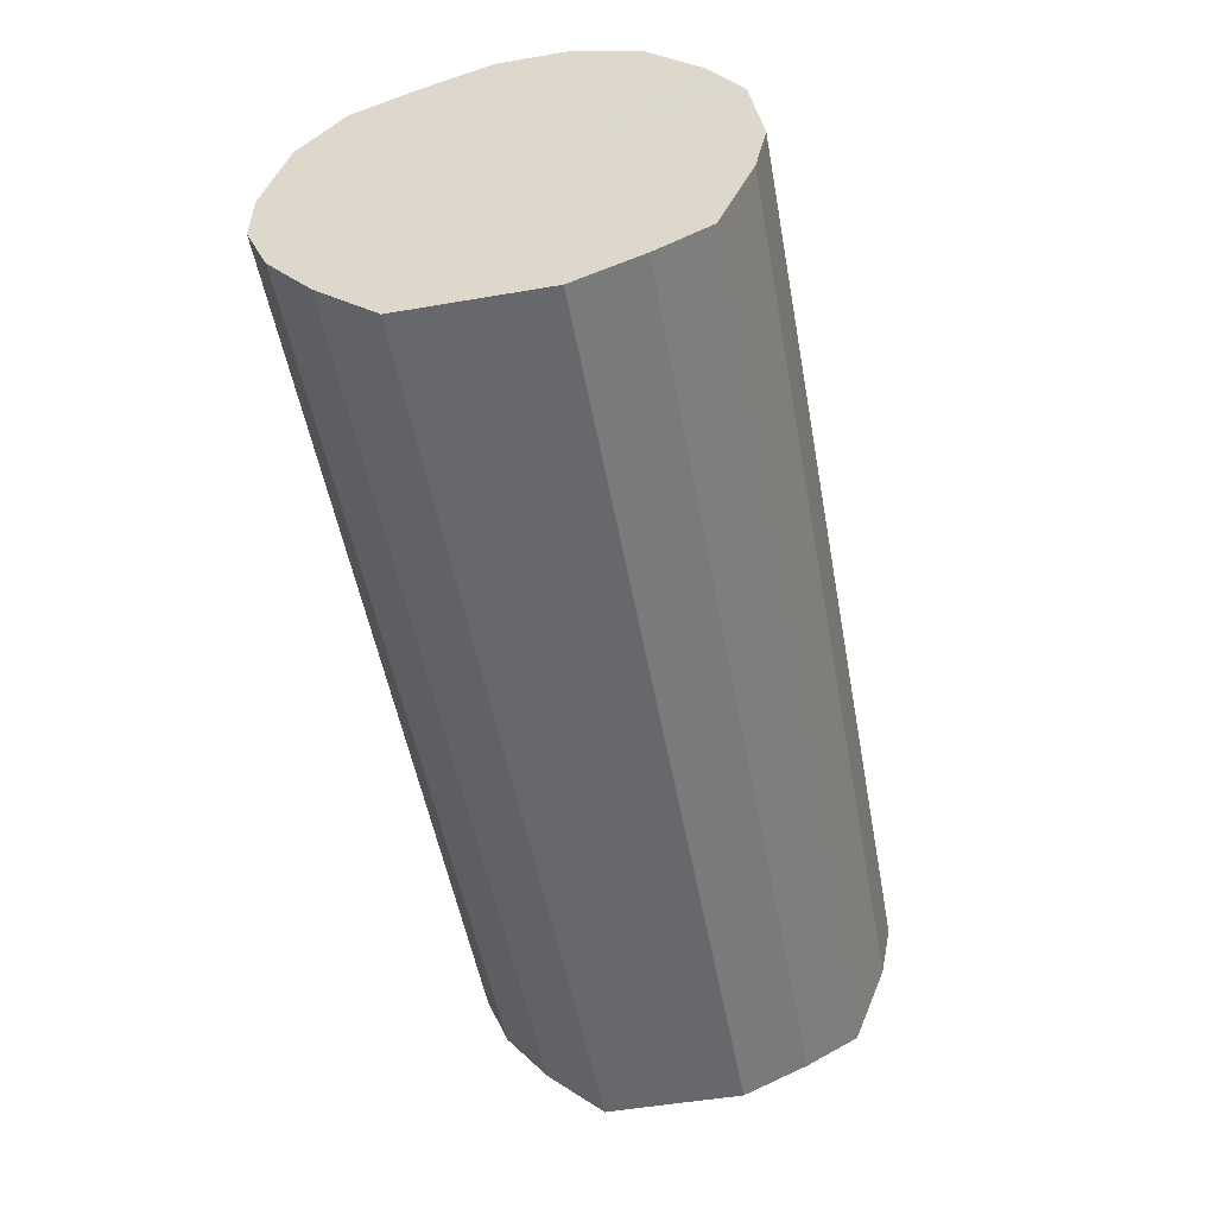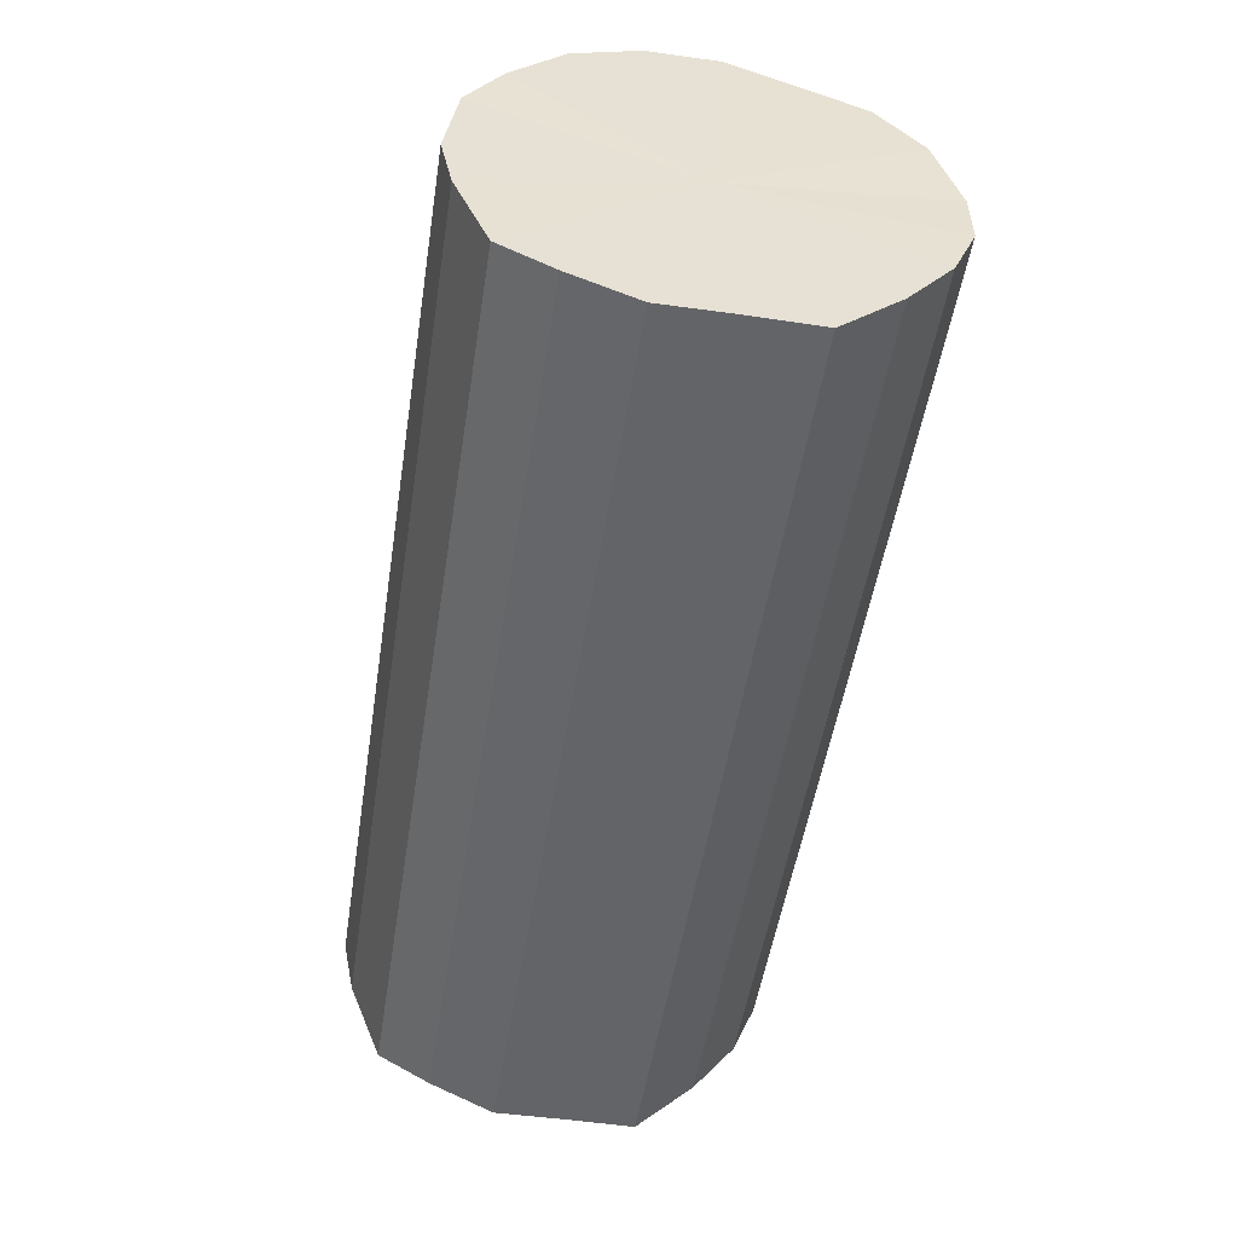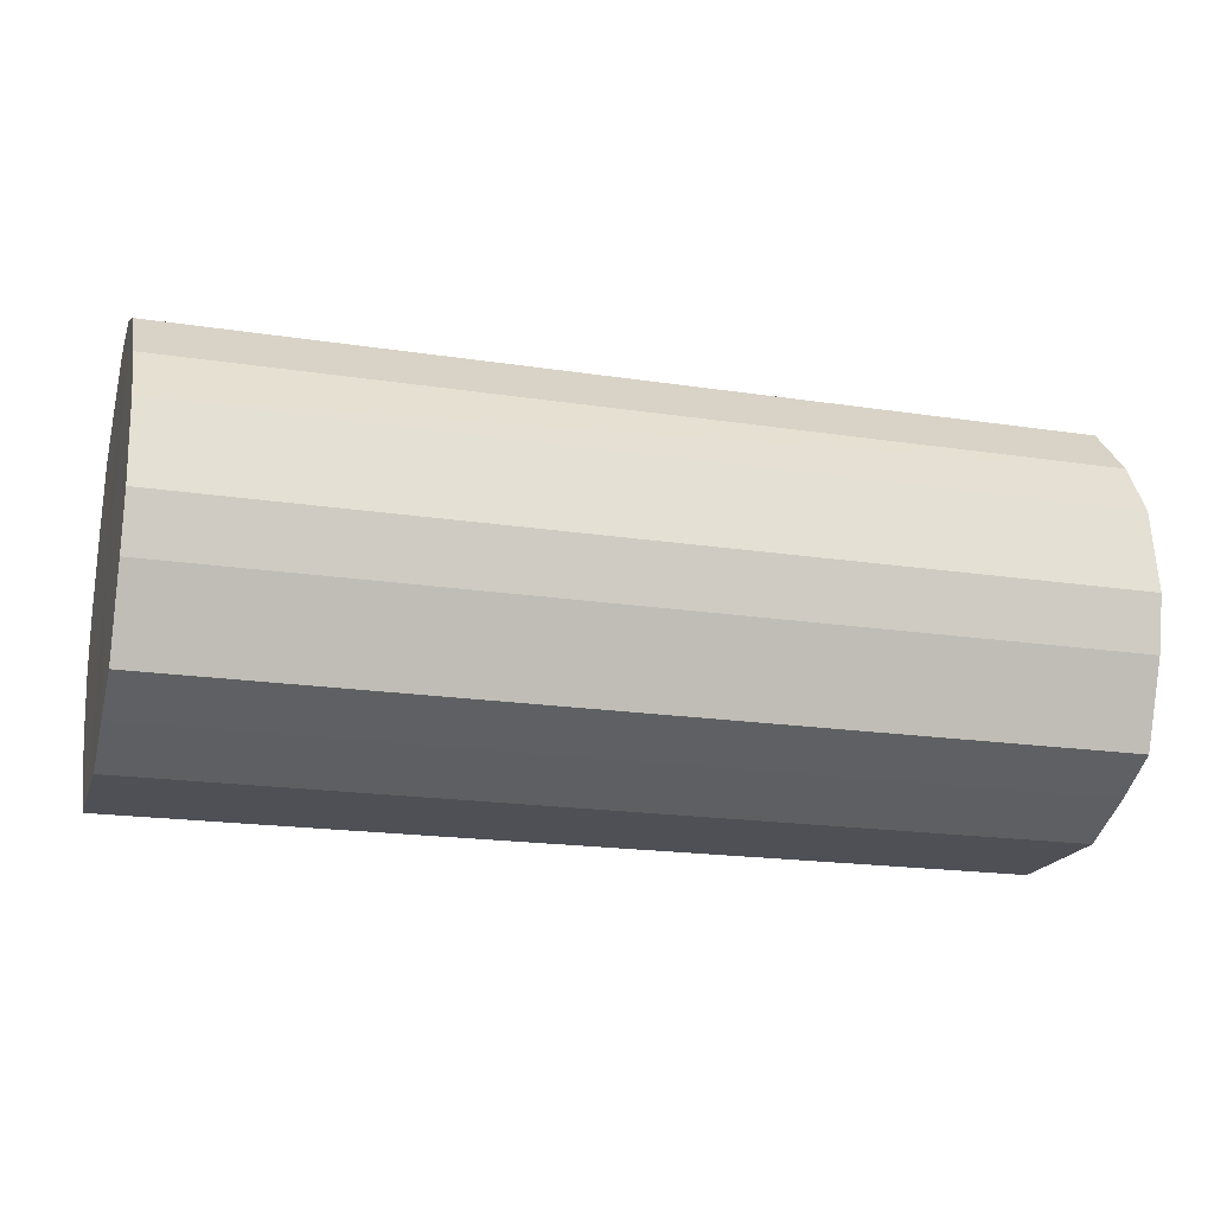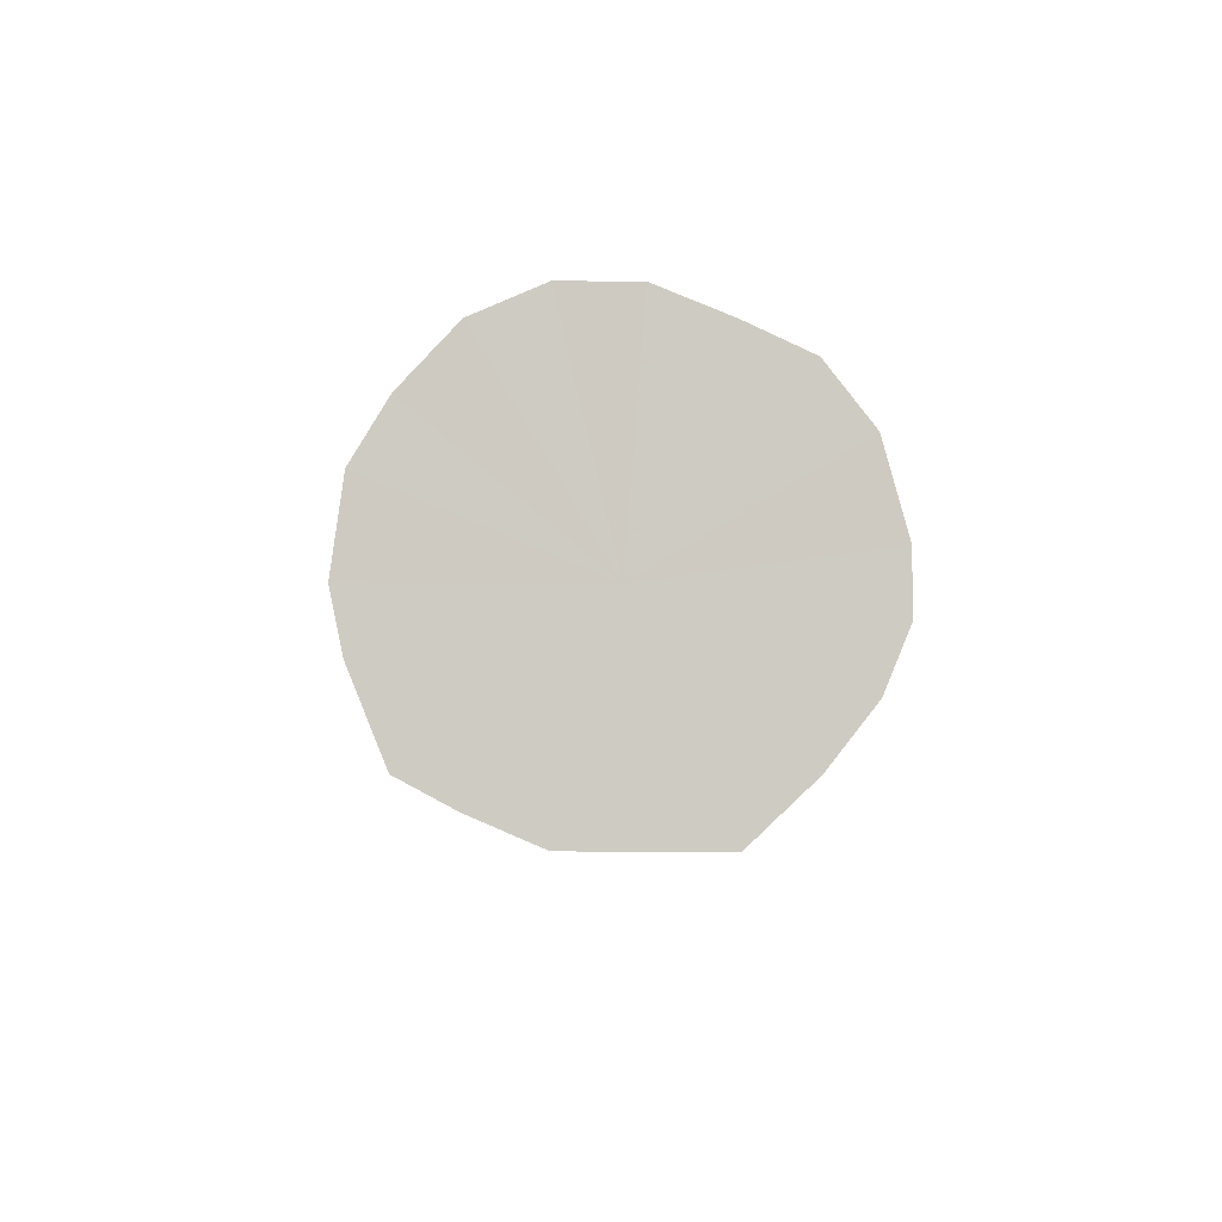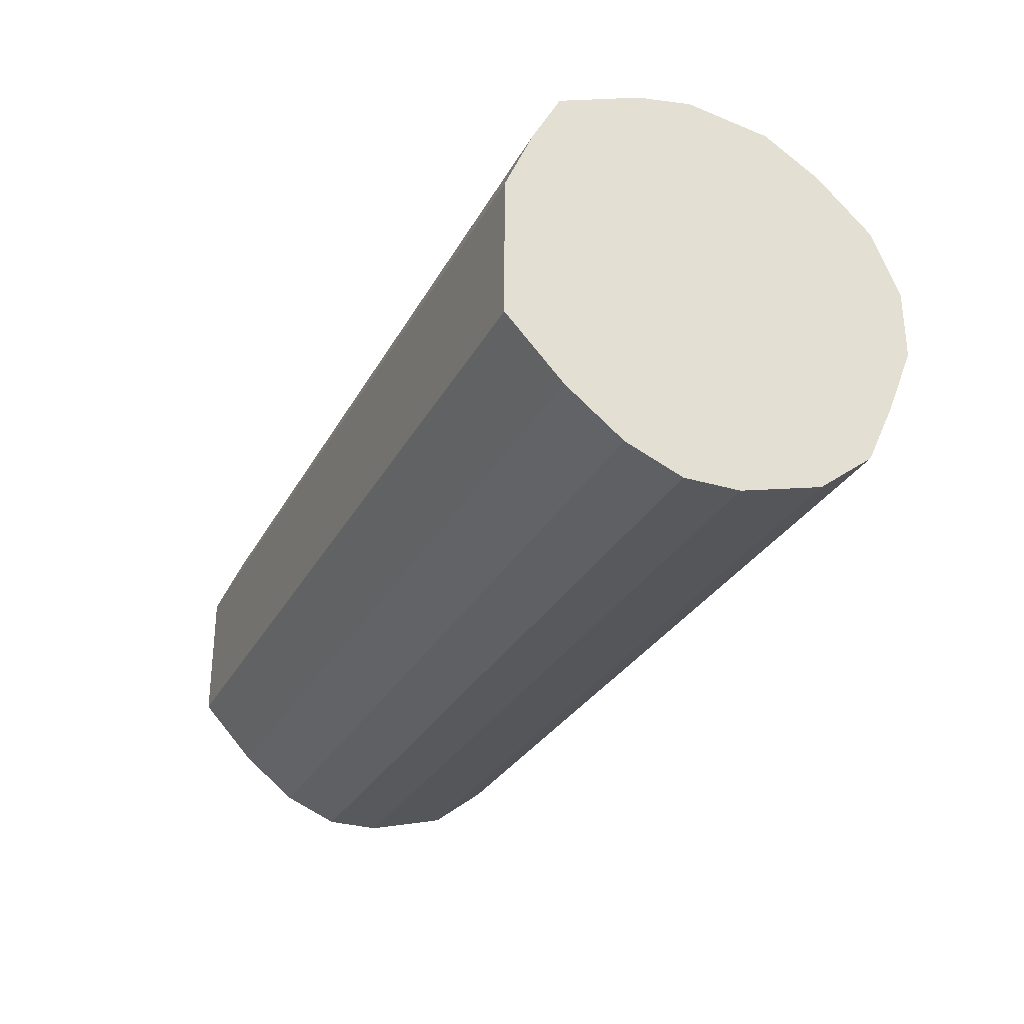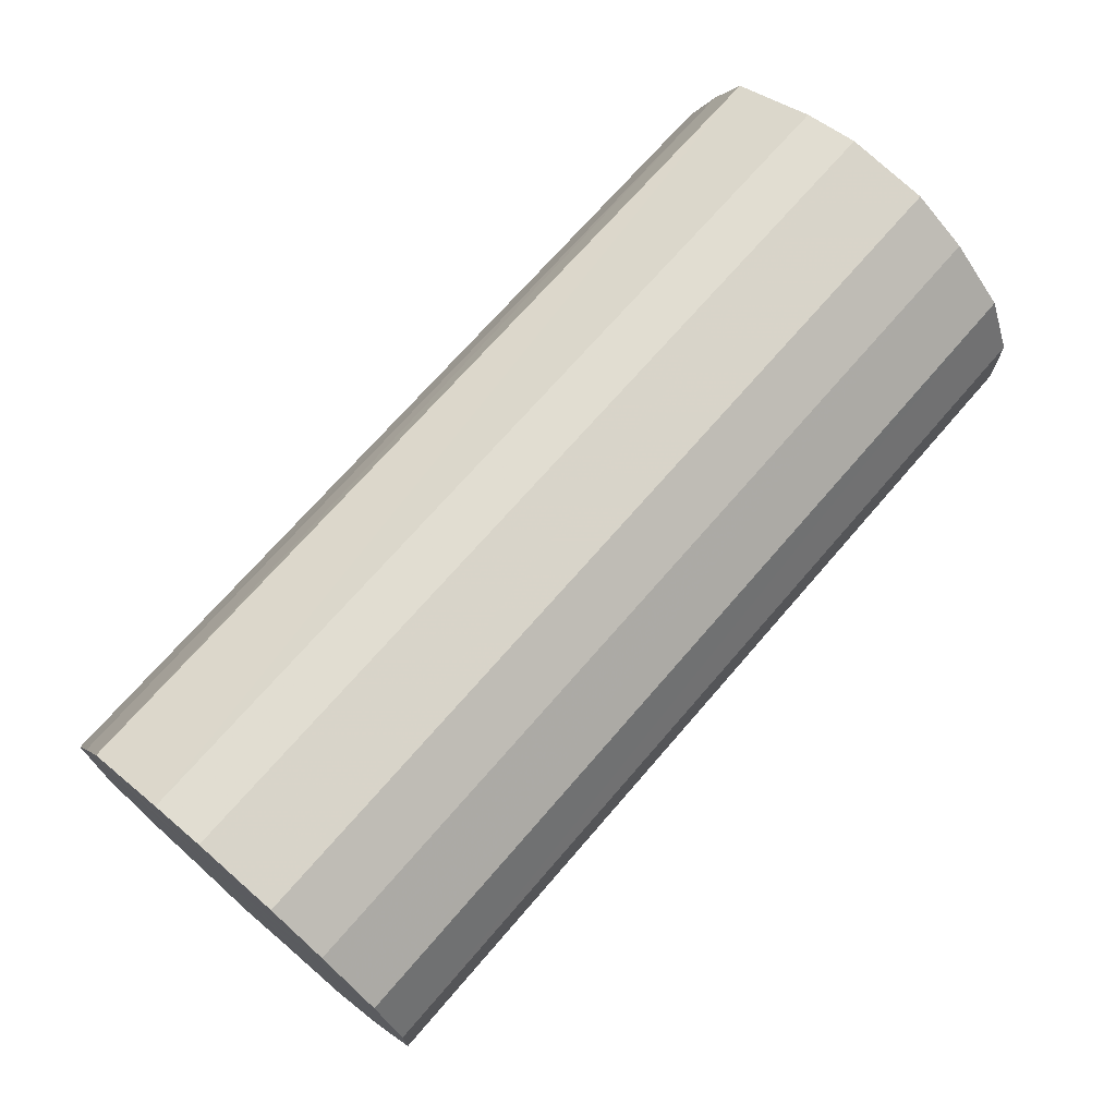
<metadata>
{"format":"obj","ext":"obj","renderer":"f3d","projection":"perspective","resolution":1024,"background":"white","views":[{"elev":-52.5,"azim":-79.6,"up":"+Y"},{"elev":-51.2,"azim":81.1,"up":"+Y"},{"elev":-19.3,"azim":-16.0,"up":"+Y"},{"elev":-4.3,"azim":89.1,"up":"+Y"},{"elev":-29.4,"azim":66.3,"up":"+Z"},{"elev":70.6,"azim":130.8,"up":"+Z"}]}
</metadata>
<code>
o 9182
v 2228 1883 9.153
v 2228 1883 9.149
v 2229 1883 9.153
v 2228 1883 9.137
v 2229 1883 9.149
v 2228 1884 9.149
v 2229 1884 9.149
v 2228 1883 9.118
v 2229 1883 9.137
v 2228 1884 9.137
v 2229 1884 9.137
v 2228 1883 9.095
v 2229 1883 9.118
v 2228 1884 9.118
v 2229 1884 9.118
v 2228 1883 9.07
v 2229 1883 9.095
v 2228 1884 9.095
v 2229 1884 9.095
v 2228 1883 9.045
v 2229 1883 9.07
v 2228 1884 9.07
v 2229 1884 9.07
v 2228 1883 9.024
v 2229 1883 9.045
v 2228 1884 9.045
v 2229 1884 9.045
v 2228 1883 9.008
v 2229 1883 9.024
v 2228 1884 9.024
v 2229 1884 9.024
v 2228 1883 9
v 2229 1883 9.008
v 2228 1884 9.008
v 2229 1884 9.008
v 2228 1883 9
v 2229 1883 9
v 2229 1883 9
v 2229 1883 9.153
v 2228 1883 9.149
v 2229 1883 9.149
v 2228 1883 9.137
v 2229 1883 9.137
v 2229 1884 9.149
v 2228 1883 9.153
v 2229 1884 9.137
v 2228 1884 9.149
v 2228 1883 9.118
v 2229 1883 9.118
v 2229 1884 9.118
v 2228 1884 9.137
v 2229 1884 9.095
v 2228 1884 9.118
v 2228 1883 9.095
v 2229 1883 9.095
v 2229 1884 9.07
v 2228 1884 9.095
v 2229 1884 9.045
v 2228 1884 9.07
v 2228 1883 9.07
v 2229 1883 9.07
v 2229 1884 9.024
v 2228 1884 9.045
v 2229 1884 9.008
v 2228 1884 9.024
v 2228 1883 9.045
v 2229 1883 9.045
v 2229 1883 9
v 2228 1884 9.008
v 2229 1883 9
v 2228 1883 9
v 2228 1883 9.024
v 2229 1883 9.024
v 2229 1883 9.008
v 2228 1883 9
v 2228 1883 9.008
v 2228 1883 9.076
v 2228 1883 9.149
v 2228 1883 9.153
v 2228 1883 9.137
v 2228 1884 9.149
v 2228 1883 9.118
v 2228 1884 9.137
v 2228 1883 9.095
v 2228 1884 9.118
v 2228 1883 9.07
v 2228 1884 9.095
v 2228 1883 9.045
v 2228 1884 9.07
v 2228 1883 9.024
v 2228 1884 9.045
v 2228 1883 9.008
v 2228 1884 9.024
v 2228 1883 9
v 2228 1884 9.008
v 2228 1883 9
v 2229 1883 9.076
v 2229 1883 9.153
v 2229 1883 9.149
v 2229 1884 9.149
v 2229 1883 9.137
v 2229 1884 9.137
v 2229 1883 9.118
v 2229 1884 9.118
v 2229 1883 9.095
v 2229 1884 9.095
v 2229 1883 9.07
v 2229 1884 9.07
v 2229 1883 9.045
v 2229 1884 9.045
v 2229 1883 9.024
v 2229 1884 9.024
v 2229 1883 9.008
v 2229 1884 9.008
v 2229 1883 9
v 2229 1883 9
f 1 2 3
f 2 4 5
f 6 1 7
f 4 8 9
f 10 6 11
f 8 12 13
f 14 10 15
f 12 16 17
f 18 14 19
f 16 20 21
f 22 18 23
f 20 24 25
f 26 22 27
f 24 28 29
f 30 26 31
f 28 32 33
f 34 30 35
f 32 36 37
f 36 34 38
f 39 40 41
f 41 42 43
f 44 45 39
f 46 47 44
f 43 48 49
f 50 51 46
f 52 53 50
f 49 54 55
f 56 57 52
f 58 59 56
f 55 60 61
f 62 63 58
f 64 65 62
f 61 66 67
f 68 69 64
f 70 71 68
f 67 72 73
f 74 75 70
f 73 76 74
f 77 78 79
f 77 80 78
f 77 79 81
f 77 82 80
f 77 81 83
f 77 84 82
f 77 83 85
f 77 86 84
f 77 85 87
f 77 88 86
f 77 87 89
f 77 90 88
f 77 89 91
f 77 92 90
f 77 91 93
f 77 94 92
f 77 93 95
f 77 96 94
f 77 95 96
f 97 98 99
f 97 100 98
f 97 99 101
f 97 102 100
f 97 101 103
f 97 104 102
f 97 103 105
f 97 106 104
f 97 105 107
f 97 108 106
f 97 107 109
f 97 110 108
f 97 109 111
f 97 112 110
f 97 111 113
f 97 114 112
f 97 113 115
f 97 116 114
f 97 115 116

</code>
